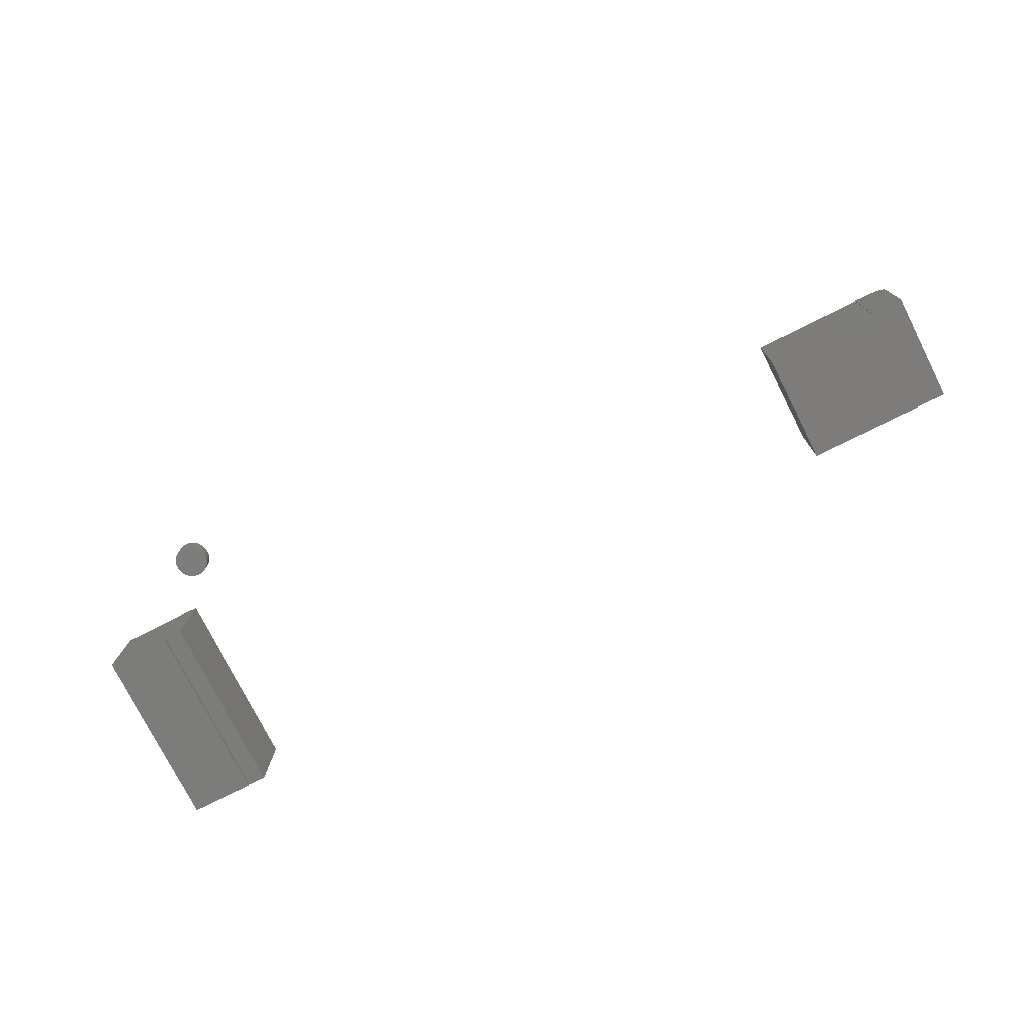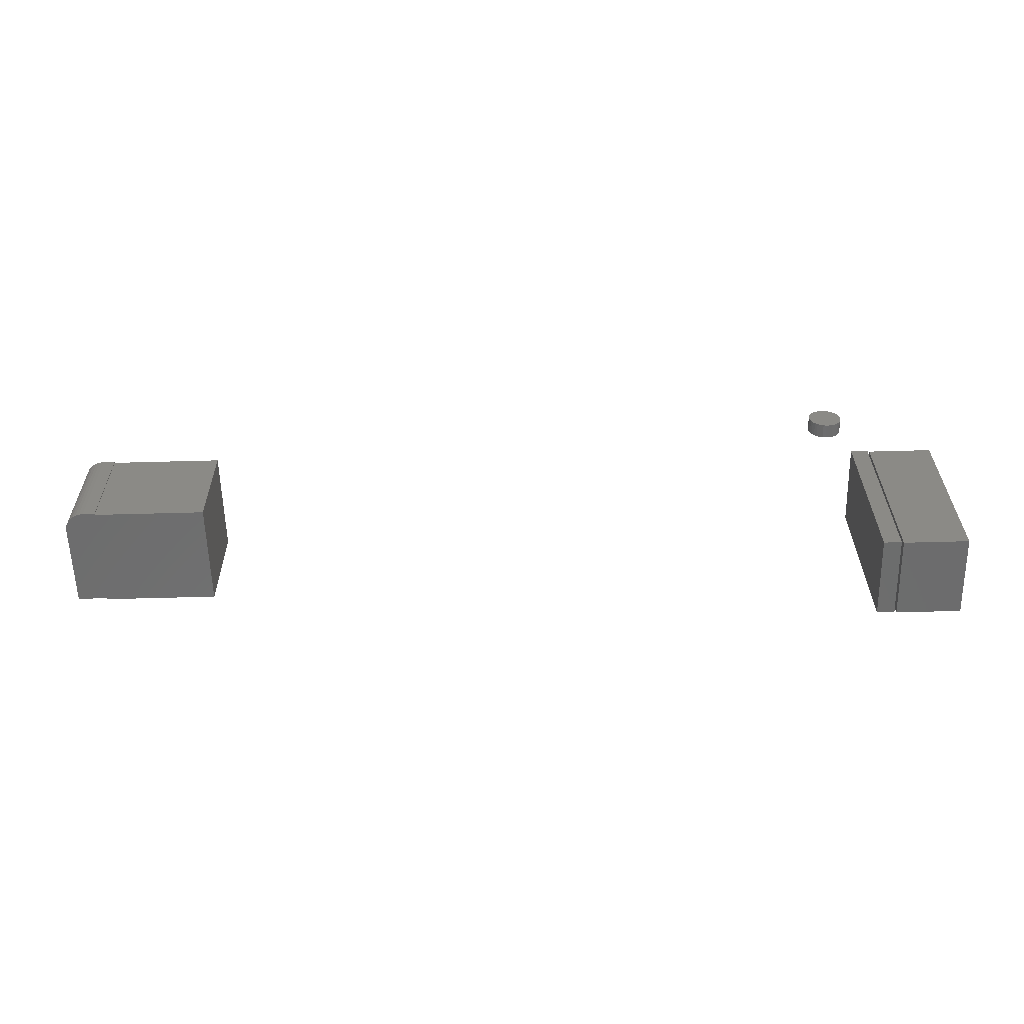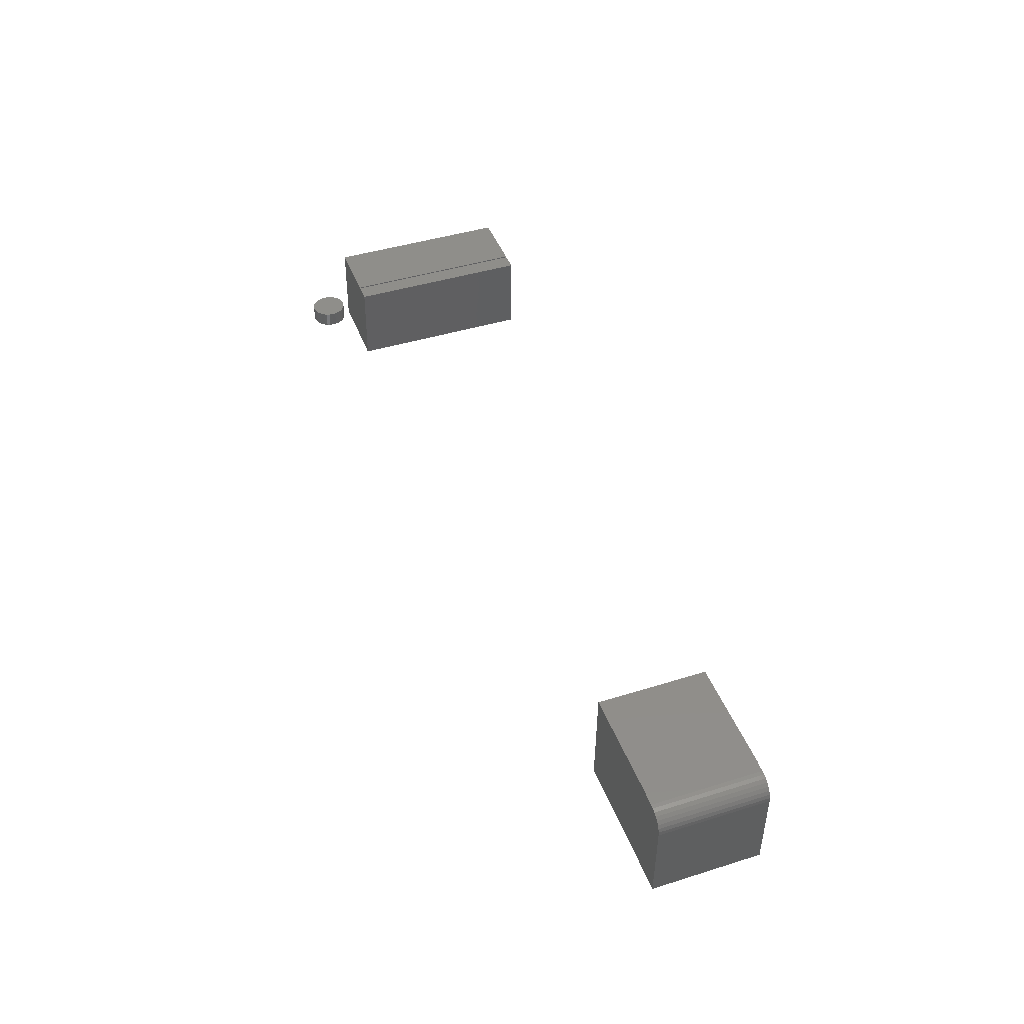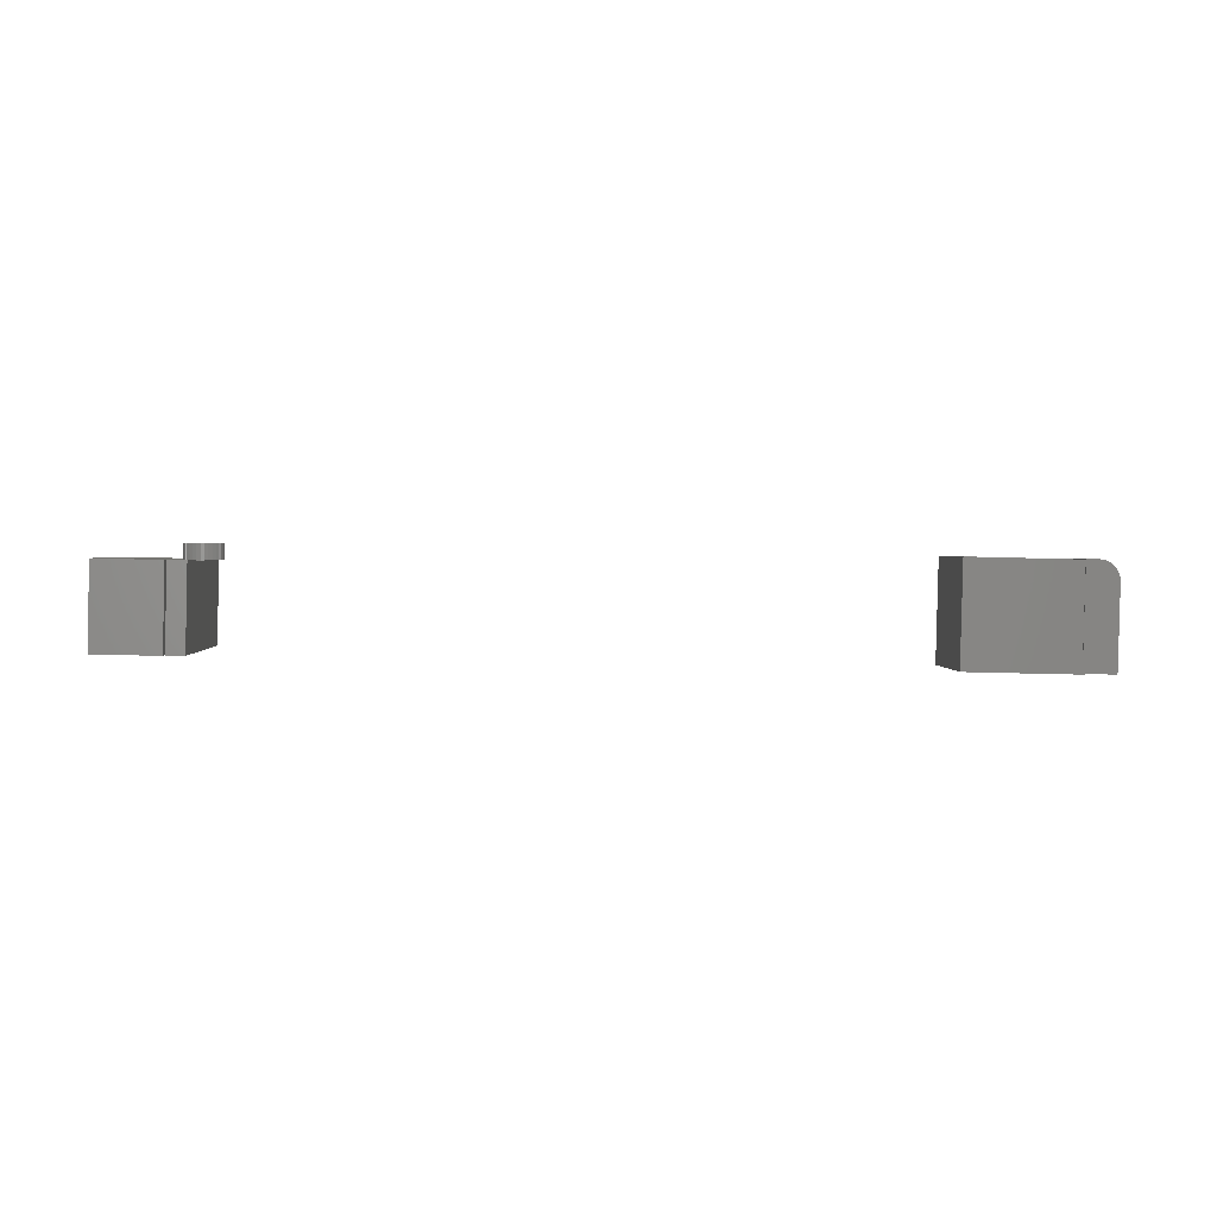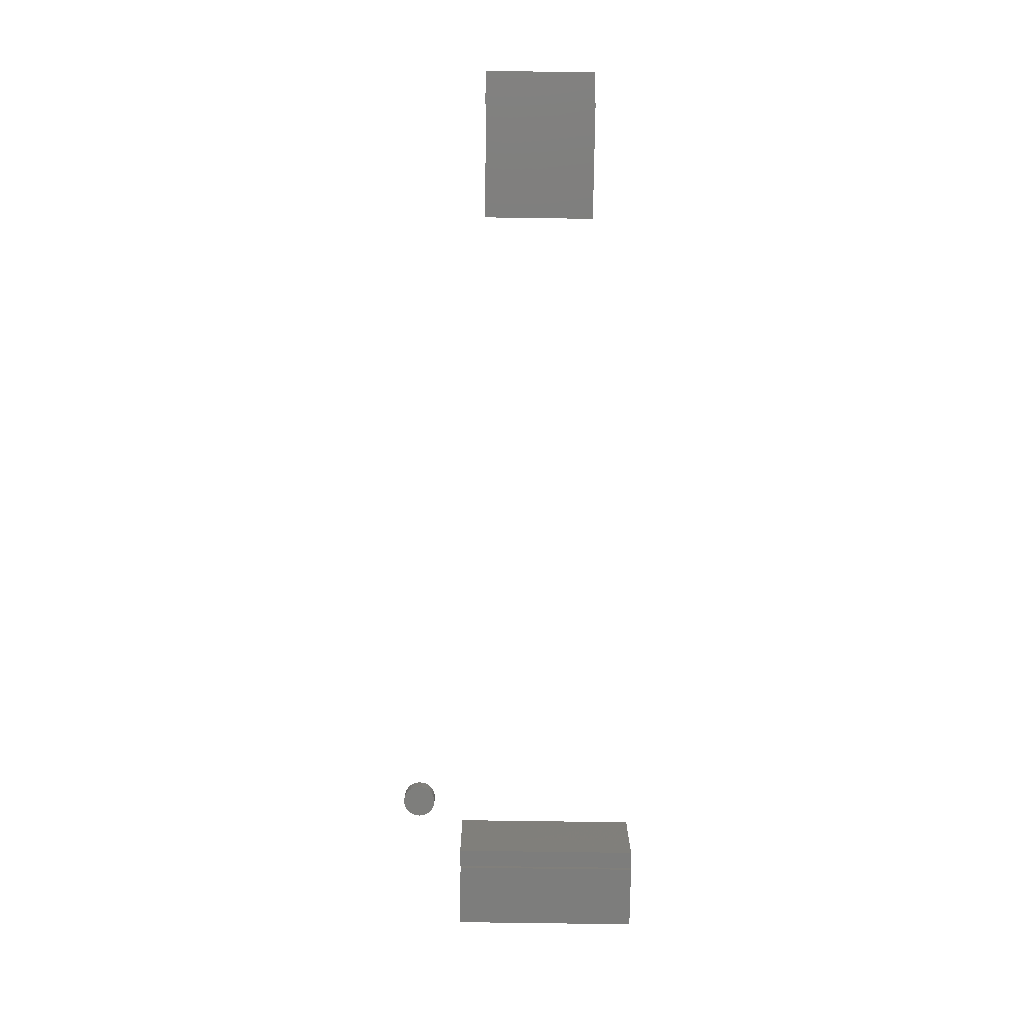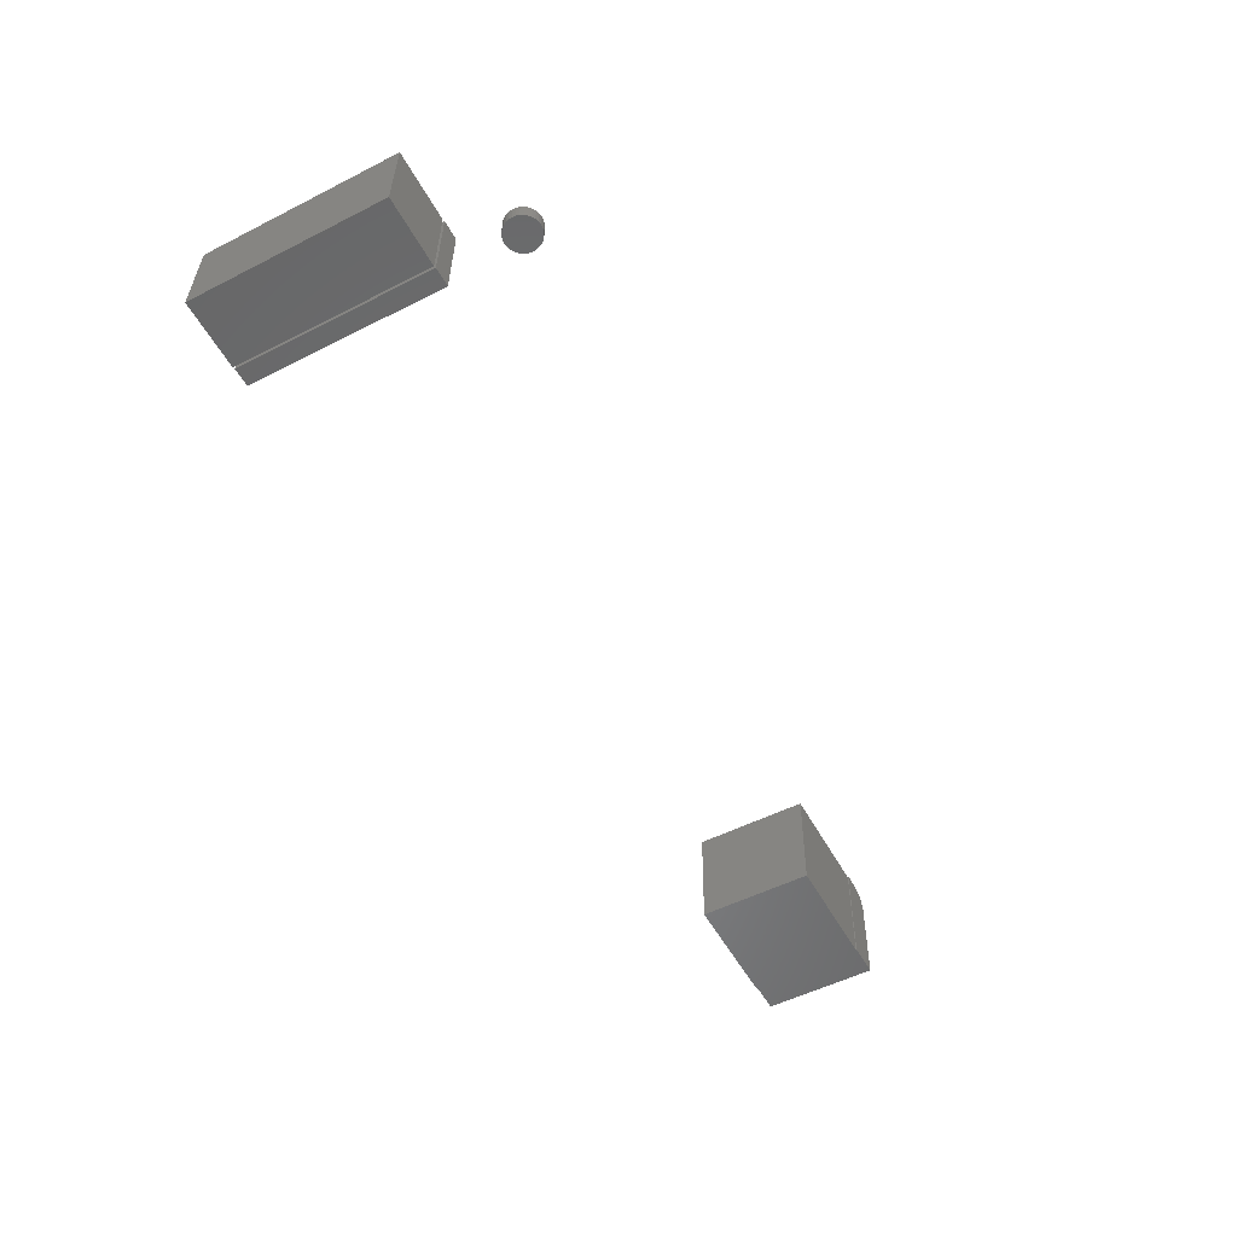
<metadata>
{"format":"stl","ext":"stl","renderer":"f3d","projection":"perspective","resolution":1024,"background":"white","views":[{"elev":-76.7,"azim":-151.8,"up":"+Z"},{"elev":31.0,"azim":1.0,"up":"+Z"},{"elev":43.2,"azim":-108.9,"up":"+Z"},{"elev":1.7,"azim":179.0,"up":"+Z"},{"elev":-78.4,"azim":-89.4,"up":"+Z"},{"elev":-53.1,"azim":119.9,"up":"+Z"}]}
</metadata>
<code>
# stl→obj: 116 verts, 216 faces
v 0.6204 0.1484 -0.1328
v 0.6486 0.1491 -0.1321
v 0.6277 -0.1483 -0.1326
v 0.6558 -0.1477 -0.1319
v 0.6172 0.1484 0
v 0.6245 -0.1483 0.0001788
v 0.6453 0.1491 0.00069
v 0.6526 -0.1477 0.0008688
v 0.6517 0.1484 -0.1328
v 0.7548 0.151 -0.1302
v 0.659 -0.1483 -0.1326
v 0.762 -0.1458 -0.1301
v 0.6484 0.1484 0
v 0.6557 -0.1483 0.0001788
v 0.7515 0.151 0.00253
v 0.7588 -0.1458 0.002709
v -0.6641 0.0867 0.0007667
v -0.6599 -0.08512 0.0008702
v -0.6447 0.08718 0.001243
v -0.6405 -0.08464 0.001346
v -0.6871 -0.08589 -0.1639
v -0.6903 -0.08589 -0.03114
v -0.6913 0.08594 -0.164
v -0.6945 0.08594 -0.03124
v -0.6855 -0.08576 -0.01365
v -0.6882 -0.08583 -0.01912
v -0.6771 -0.08554 -0.004821
v -0.6817 -0.08566 -0.008822
v -0.6404 -0.08464 0.0001963
v -0.6659 -0.08527 0.0001203
v -0.6718 -0.08541 -0.001801
v -0.6442 -0.08474 0.0001028
v -0.6403 -0.08474 -0.1628
v -0.6899 -0.08587 -0.02503
v -0.6813 0.08628 -0.004924
v -0.6925 0.086 -0.01923
v -0.6897 0.08607 -0.01376
v -0.6859 0.08616 -0.008926
v -0.6407 0.08718 -0.1628
v -0.6941 0.08595 -0.02513
v -0.676 0.08641 -0.001905
v -0.6702 0.08655 1.683e-05
v -0.6446 0.08603 9.35e-05
v -0.6406 0.08603 -0.1628
v -0.6444 0.08594 -0.1629
v -0.6444 0.08594 -0.164
v -0.4689 0.09035 0.004408
v -0.4648 0.09035 -0.1596
v -0.6402 -0.08613 -0.1639
v -0.6442 -0.08613 0.0001037
v -0.4646 -0.08172 0.004512
v -0.4606 -0.08172 -0.1595
v 0.5802 0.2531 0.02344
v 0.5749 0.2526 0.02344
v 0.5697 0.251 0.02344
v 0.5855 0.2526 0.02344
v 0.5906 0.251 0.02344
v 0.565 0.2485 0.02344
v 0.5953 0.2485 0.02344
v 0.5609 0.2451 0.02344
v 0.5995 0.2451 0.02344
v 0.5575 0.241 0.02344
v 0.6029 0.241 0.02344
v 0.555 0.2363 0.02344
v 0.6054 0.2363 0.02344
v 0.5534 0.2311 0.02344
v 0.607 0.2311 0.02344
v 0.607 0.2205 0.02344
v 0.555 0.2154 0.02344
v 0.6054 0.2154 0.02344
v 0.5575 0.2107 0.02344
v 0.6029 0.2107 0.02344
v 0.5609 0.2065 0.02344
v 0.5995 0.2065 0.02344
v 0.565 0.2031 0.02344
v 0.5953 0.2031 0.02344
v 0.5697 0.2006 0.02344
v 0.5906 0.2006 0.02344
v 0.5749 0.199 0.02344
v 0.5802 0.1985 0.02344
v 0.5855 0.199 0.02344
v 0.6075 0.2258 0.02344
v 0.5529 0.2258 0.02344
v 0.5534 0.2205 0.02344
v 0.5697 0.251 0
v 0.5749 0.2526 0
v 0.5802 0.2531 0
v 0.5855 0.2526 0
v 0.5906 0.251 0
v 0.565 0.2485 0
v 0.5953 0.2485 0
v 0.5609 0.2451 0
v 0.5995 0.2451 0
v 0.5575 0.241 0
v 0.6029 0.241 0
v 0.555 0.2363 0
v 0.6054 0.2363 0
v 0.5534 0.2311 0
v 0.607 0.2311 0
v 0.6054 0.2154 0
v 0.555 0.2154 0
v 0.607 0.2205 0
v 0.5575 0.2107 0
v 0.6029 0.2107 0
v 0.5609 0.2065 0
v 0.5995 0.2065 0
v 0.565 0.2031 0
v 0.5953 0.2031 0
v 0.5697 0.2006 0
v 0.5906 0.2006 0
v 0.5749 0.199 0
v 0.5802 0.1985 0
v 0.5855 0.199 0
v 0.5534 0.2205 0
v 0.5529 0.2258 0
v 0.6075 0.2258 0
f 1 2 3
f 3 2 4
f 5 6 7
f 7 6 8
f 3 6 1
f 1 6 5
f 8 6 4
f 4 6 3
f 2 7 4
f 4 7 8
f 5 7 1
f 1 7 2
f 9 10 11
f 11 10 12
f 13 14 15
f 15 14 16
f 11 14 9
f 9 14 13
f 16 14 12
f 12 14 11
f 10 15 12
f 12 15 16
f 13 15 9
f 9 15 10
f 17 18 19
f 19 18 20
f 21 22 23
f 23 22 24
f 25 26 27
f 27 28 25
f 29 20 18
f 29 18 30
f 29 30 31
f 29 31 32
f 33 32 34
f 33 34 22
f 33 22 21
f 34 32 31
f 34 31 27
f 34 27 26
f 35 36 37
f 35 37 38
f 39 23 24
f 39 24 40
f 39 40 19
f 40 36 35
f 40 35 41
f 40 41 42
f 40 42 17
f 40 17 19
f 18 17 30
f 30 17 42
f 30 42 31
f 31 42 41
f 31 41 27
f 27 41 35
f 27 35 28
f 28 35 38
f 28 38 25
f 25 38 37
f 25 37 26
f 26 37 36
f 26 36 34
f 34 36 40
f 34 40 22
f 22 40 24
f 39 43 44
f 39 19 43
f 20 43 19
f 20 29 43
f 23 39 44
f 23 44 45
f 23 45 33
f 23 33 21
f 46 45 44
f 43 47 44
f 44 47 48
f 44 48 46
f 49 50 32
f 49 32 33
f 49 33 45
f 49 45 46
f 51 47 43
f 51 43 29
f 51 29 32
f 51 32 50
f 46 48 49
f 49 48 52
f 52 51 49
f 49 51 50
f 48 47 52
f 52 47 51
f 53 54 55
f 56 53 55
f 56 55 57
f 57 55 58
f 57 58 59
f 59 58 60
f 59 60 61
f 61 60 62
f 61 62 63
f 63 62 64
f 63 64 65
f 65 64 66
f 65 66 67
f 68 69 70
f 70 69 71
f 70 71 72
f 72 71 73
f 72 73 74
f 74 73 75
f 74 75 76
f 76 75 77
f 76 77 78
f 78 77 79
f 78 79 80
f 78 80 81
f 67 66 82
f 82 66 83
f 82 83 68
f 68 83 84
f 68 84 69
f 85 86 87
f 85 87 88
f 89 85 88
f 90 85 89
f 91 90 89
f 92 90 91
f 93 92 91
f 94 92 93
f 95 94 93
f 96 94 95
f 97 96 95
f 98 96 97
f 99 98 97
f 100 101 102
f 103 101 100
f 104 103 100
f 105 103 104
f 106 105 104
f 107 105 106
f 108 107 106
f 109 107 108
f 110 109 108
f 111 109 110
f 112 111 110
f 113 112 110
f 101 114 102
f 102 114 115
f 102 115 116
f 116 115 98
f 116 98 99
f 116 82 102
f 102 82 68
f 102 68 100
f 100 68 70
f 100 70 104
f 104 70 72
f 104 72 106
f 106 72 74
f 106 74 108
f 108 74 76
f 108 76 110
f 110 76 78
f 110 78 113
f 113 78 81
f 113 81 112
f 112 81 80
f 112 80 111
f 111 80 79
f 111 79 109
f 109 79 77
f 109 77 107
f 107 77 75
f 107 75 105
f 105 75 73
f 105 73 103
f 103 73 71
f 103 71 101
f 101 71 69
f 101 69 114
f 114 69 84
f 114 84 115
f 115 84 83
f 115 83 98
f 98 83 66
f 98 66 96
f 96 66 64
f 96 64 94
f 94 64 62
f 94 62 92
f 92 62 60
f 92 60 90
f 90 60 58
f 90 58 85
f 85 58 55
f 85 55 86
f 86 55 54
f 86 54 87
f 87 54 53
f 87 53 88
f 88 53 56
f 88 56 89
f 89 56 57
f 89 57 91
f 91 57 59
f 91 59 93
f 93 59 61
f 93 61 95
f 95 61 63
f 95 63 97
f 97 63 65
f 97 65 99
f 99 65 67
f 99 67 116
f 116 67 82

</code>
